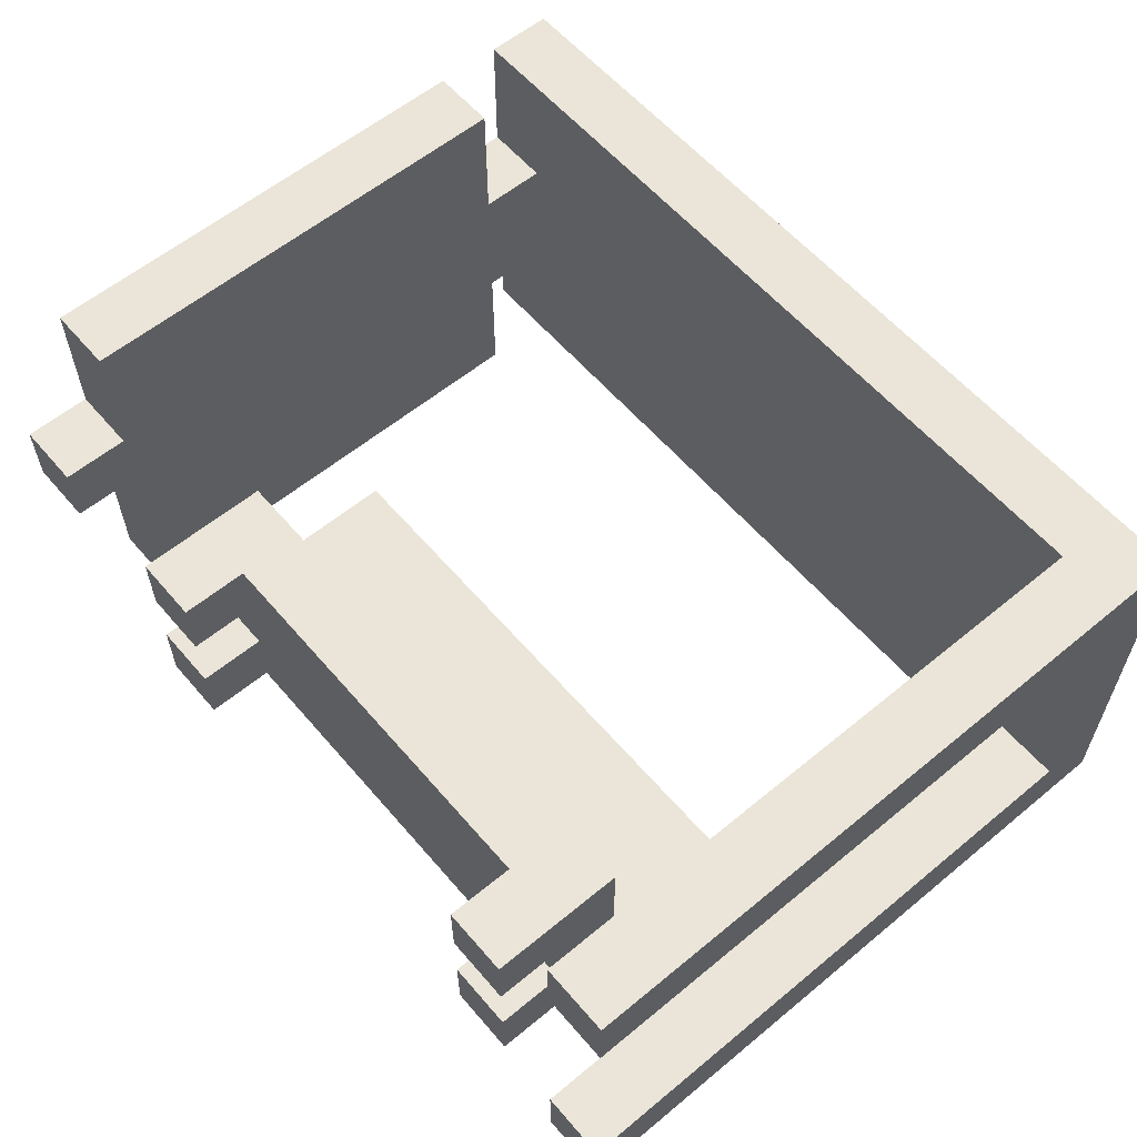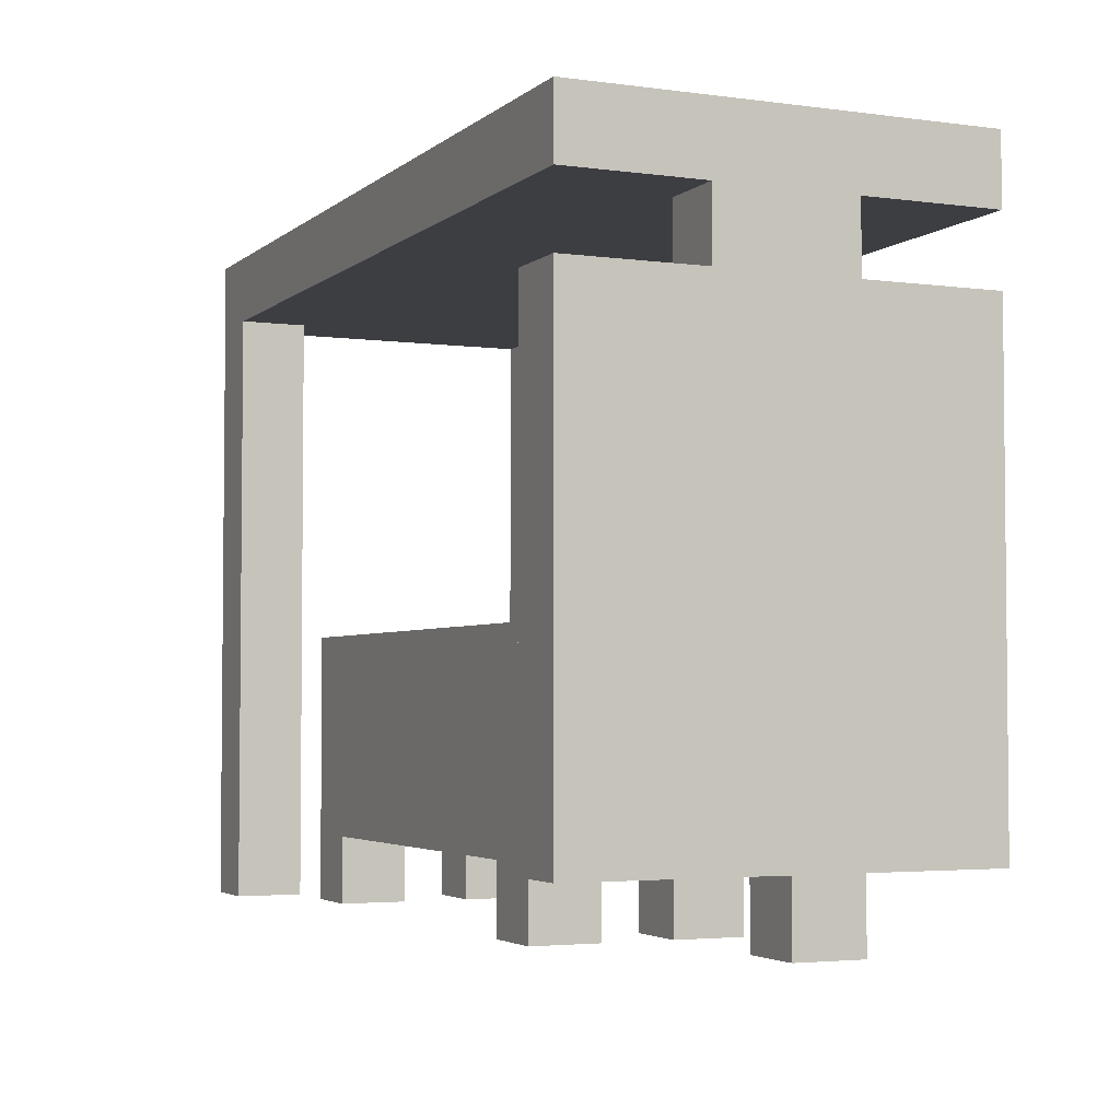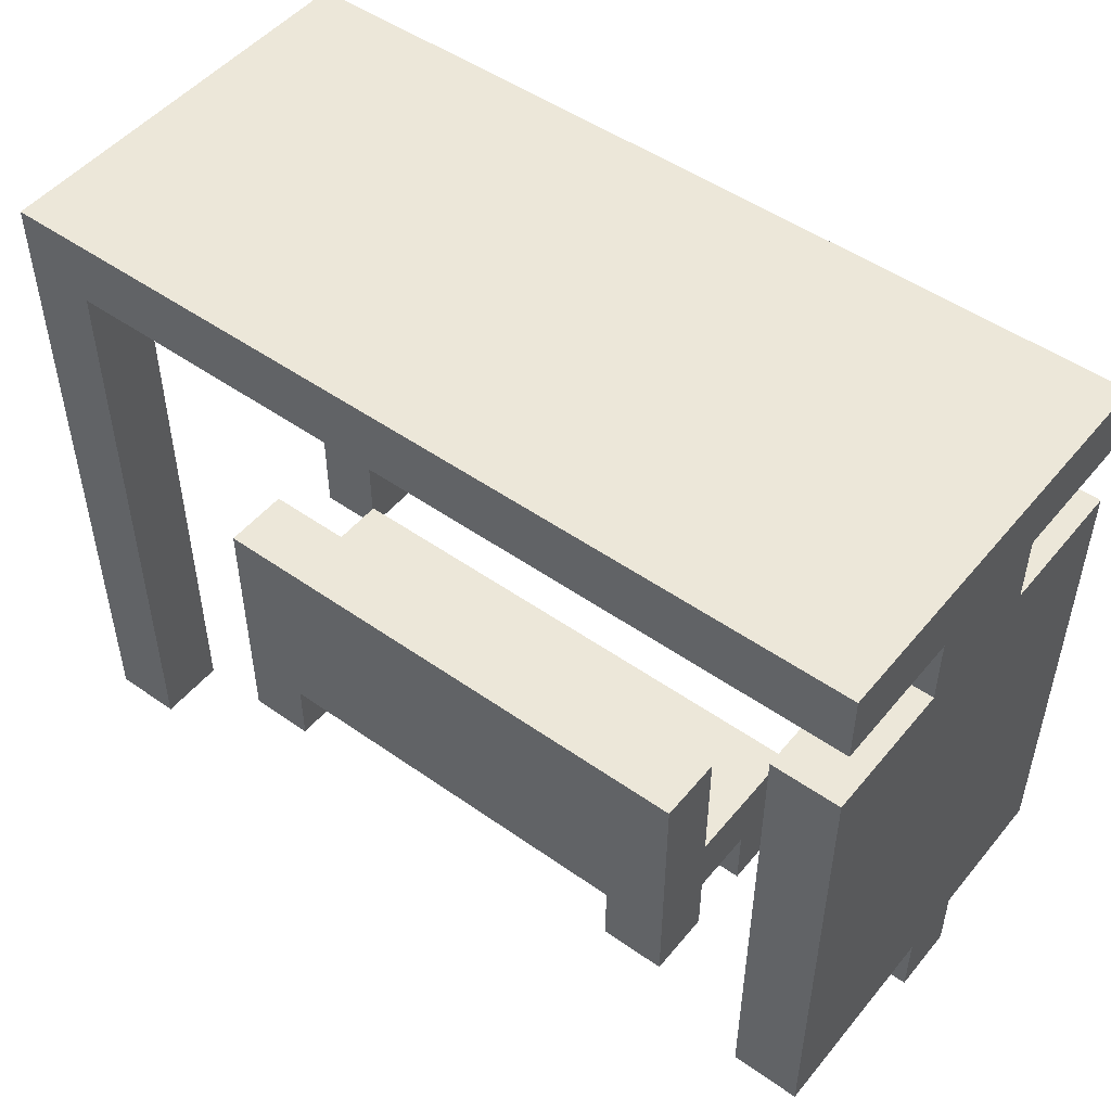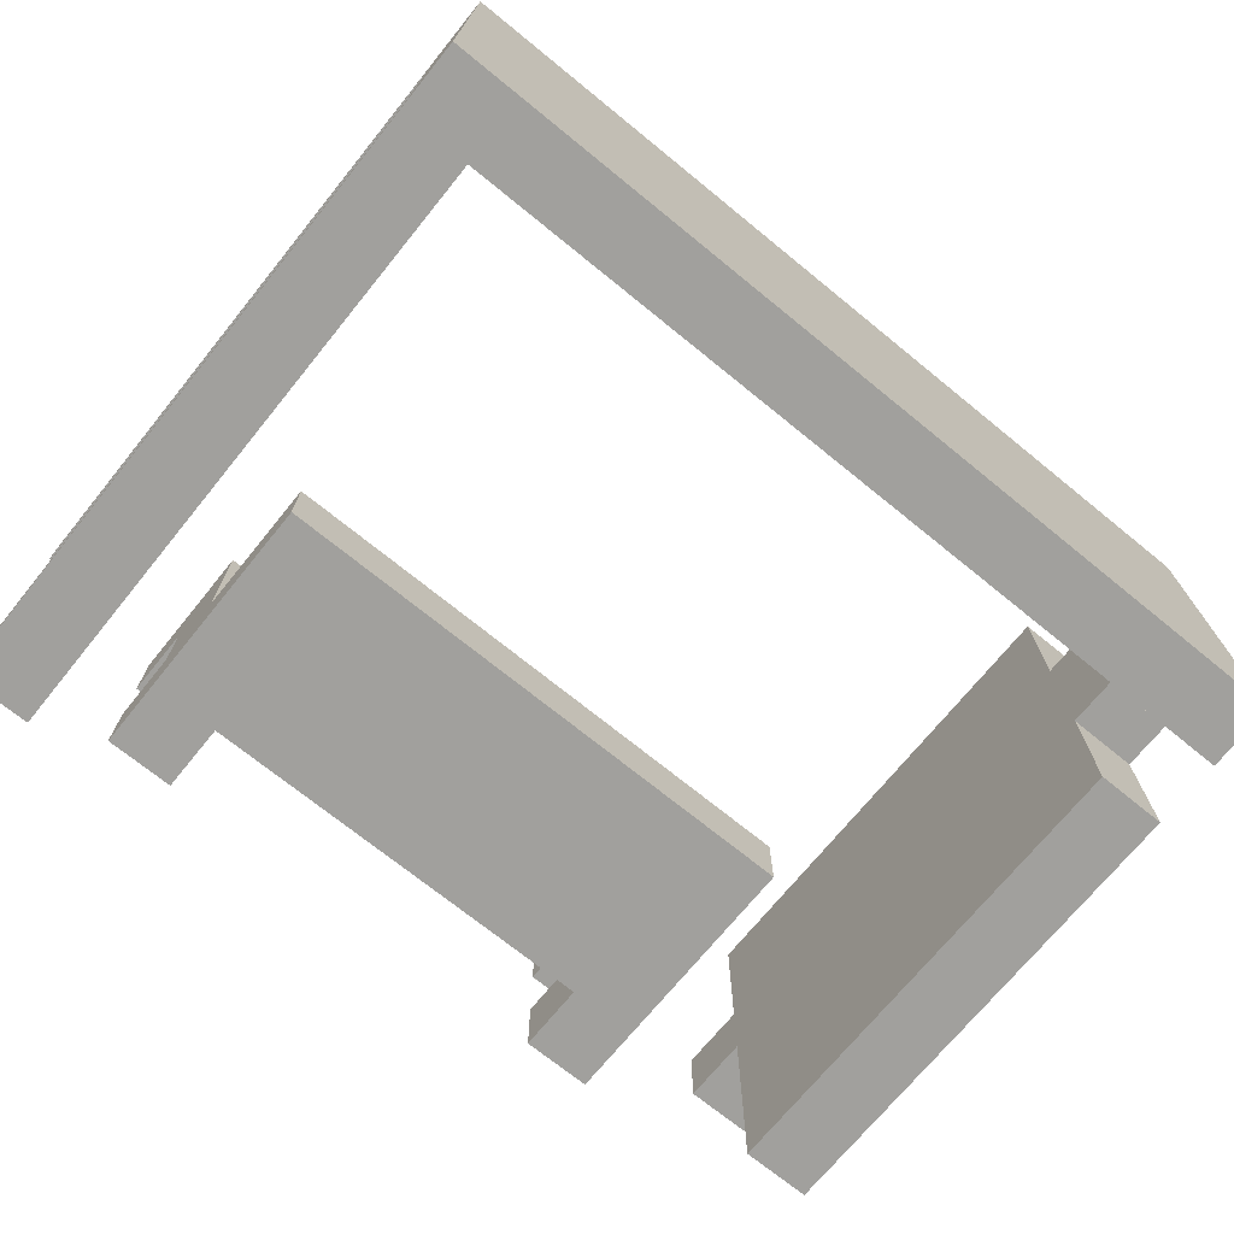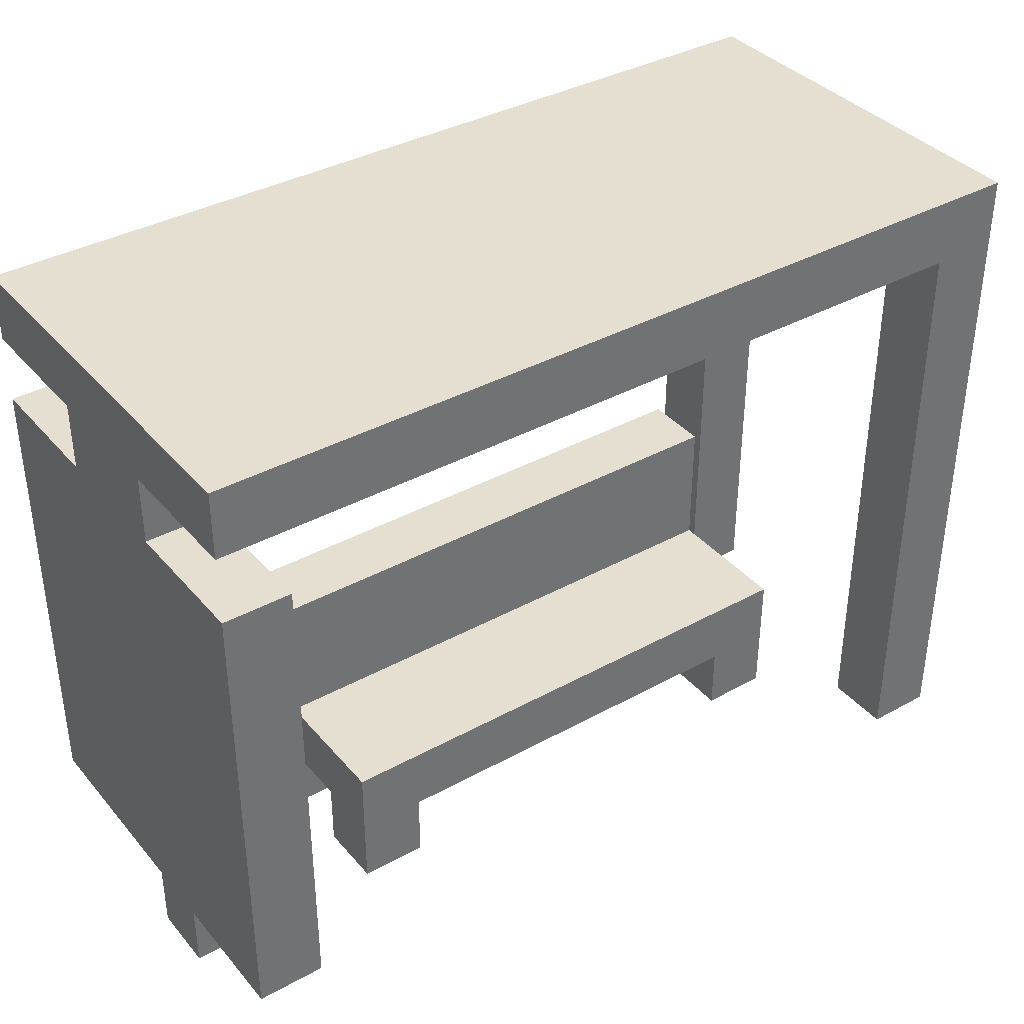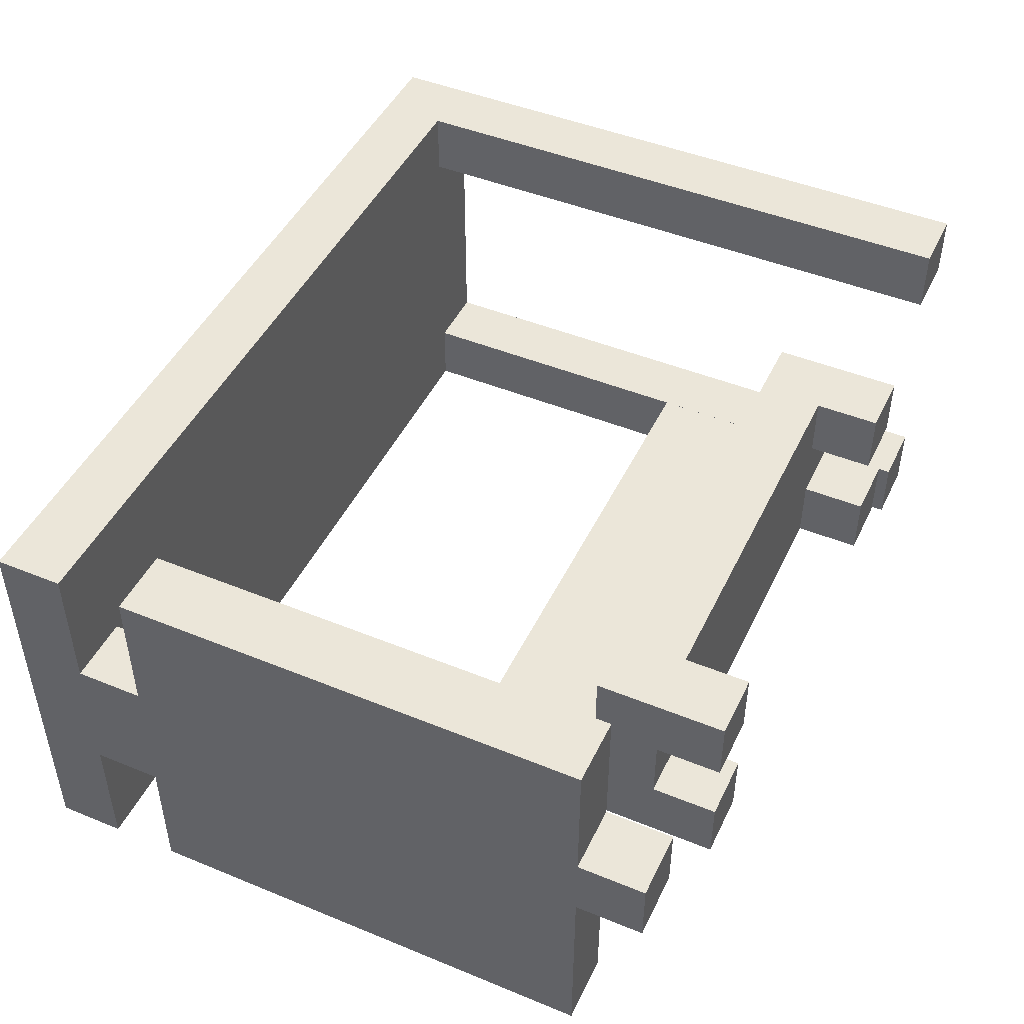
<metadata>
{"format":"obj","ext":"obj","renderer":"f3d","projection":"perspective","resolution":1024,"background":"white","views":[{"elev":59.1,"azim":49.7,"up":"+Z"},{"elev":-3.5,"azim":-114.2,"up":"+Y"},{"elev":49.6,"azim":-142.1,"up":"+Y"},{"elev":-71.7,"azim":140.9,"up":"+Z"},{"elev":37.3,"azim":-35.3,"up":"+Y"},{"elev":46.7,"azim":-65.1,"up":"+Z"}]}
</metadata>
<code>
v -6.5 0 1
v -6.5 0 -0
v -6.5 1 3
v -6.5 1 1
v -6.5 1 -0
v -6.5 1 -3
v -6.5 2 2
v -6.5 2 -2
v -6.5 7 2
v -6.5 7 -2
v -6.5 8 3
v -6.5 8 1
v -6.5 8 -1
v -6.5 8 -3
v -6.5 9 3
v -6.5 9 1
v -6.5 9 -1
v -6.5 9 -3
v -6.5 10 3
v -6.5 10 -3
v -3.5 0 1
v -3.5 0 -0
v -3.5 0 -1
v -3.5 0 -2
v -3.5 1 -0
v -3.5 1 -1
v -3.5 2 1
v -3.5 2 -1
v -3.5 4 -1
v -3.5 4 -2
v 3.5 0 1
v 3.5 0 -0
v 3.5 0 -1
v 3.5 0 -2
v 3.5 1 1
v 3.5 1 -0
v 3.5 1 -1
v 3.5 1 -2
v 5.5 0 3
v 5.5 0 2
v 5.5 0 -2
v 5.5 0 -3
v 5.5 9 3
v 5.5 9 2
v 5.5 9 -2
v 5.5 9 -3
v -5.5 0 1
v -5.5 0 -0
v -5.5 1 3
v -5.5 1 1
v -5.5 1 -0
v -5.5 1 -3
v -5.5 2 2
v -5.5 2 -2
v -5.5 7 2
v -5.5 7 -2
v -5.5 8 3
v -5.5 8 1
v -5.5 8 -1
v -5.5 8 -3
v -5.5 9 1
v -5.5 9 -1
v -2.5 0 1
v -2.5 0 -0
v -2.5 0 -1
v -2.5 0 -2
v -2.5 1 1
v -2.5 1 -0
v -2.5 1 -1
v -2.5 1 -2
v 4.5 0 1
v 4.5 0 -0
v 4.5 0 -1
v 4.5 0 -2
v 4.5 1 -0
v 4.5 1 -1
v 4.5 2 1
v 4.5 2 -1
v 4.5 4 -1
v 4.5 4 -2
v 6.5 0 3
v 6.5 0 2
v 6.5 0 -2
v 6.5 0 -3
v 6.5 9 3
v 6.5 9 2
v 6.5 9 -2
v 6.5 9 -3
v 6.5 10 3
v 6.5 10 -3
v -6.5 1 3
v -6.5 8 3
v -6.5 9 3
v -6.5 10 3
v -5.5 1 3
v -5.5 8 3
v 5.5 0 3
v 5.5 9 3
v 6.5 0 3
v 6.5 9 3
v 6.5 10 3
v -6.5 0 1
v -6.5 1 1
v -6.5 8 1
v -6.5 9 1
v -5.5 0 1
v -5.5 1 1
v -5.5 8 1
v -5.5 9 1
v -3.5 0 1
v -3.5 2 1
v -2.5 0 1
v -2.5 1 1
v 3.5 0 1
v 3.5 1 1
v 4.5 0 1
v 4.5 2 1
v -3.5 0 -1
v -3.5 1 -1
v -3.5 2 -1
v -3.5 4 -1
v -2.5 0 -1
v -2.5 1 -1
v 3.5 0 -1
v 3.5 1 -1
v 4.5 0 -1
v 4.5 1 -1
v 4.5 2 -1
v 4.5 4 -1
v 5.5 0 -2
v 5.5 9 -2
v 6.5 0 -2
v 6.5 9 -2
v 5.5 0 2
v 5.5 9 2
v 6.5 0 2
v 6.5 9 2
v -6.5 0 -0
v -6.5 1 -0
v -5.5 0 -0
v -5.5 1 -0
v -3.5 0 -0
v -3.5 1 -0
v -2.5 0 -0
v -2.5 1 -0
v 3.5 0 -0
v 3.5 1 -0
v 4.5 0 -0
v 4.5 1 -0
v -6.5 8 -1
v -6.5 9 -1
v -5.5 8 -1
v -5.5 9 -1
v -3.5 0 -2
v -3.5 4 -2
v -2.5 0 -2
v -2.5 1 -2
v 3.5 0 -2
v 3.5 1 -2
v 4.5 0 -2
v 4.5 4 -2
v -6.5 1 -3
v -6.5 8 -3
v -6.5 9 -3
v -6.5 10 -3
v -5.5 1 -3
v -5.5 8 -3
v 5.5 0 -3
v 5.5 9 -3
v 6.5 0 -3
v 6.5 9 -3
v 6.5 10 -3
v 5.5 0 3
v 6.5 0 3
v 5.5 0 2
v 6.5 0 2
v -6.5 0 1
v -5.5 0 1
v -3.5 0 1
v -2.5 0 1
v 3.5 0 1
v 4.5 0 1
v -6.5 0 -0
v -5.5 0 -0
v -3.5 0 -0
v -2.5 0 -0
v 3.5 0 -0
v 4.5 0 -0
v -3.5 0 -1
v -2.5 0 -1
v 3.5 0 -1
v 4.5 0 -1
v -3.5 0 -2
v -2.5 0 -2
v 3.5 0 -2
v 4.5 0 -2
v 5.5 0 -2
v 6.5 0 -2
v 5.5 0 -3
v 6.5 0 -3
v -6.5 1 3
v -5.5 1 3
v -6.5 1 1
v -5.5 1 1
v -2.5 1 1
v 3.5 1 1
v -6.5 1 -0
v -5.5 1 -0
v -3.5 1 -0
v -2.5 1 -0
v 3.5 1 -0
v 4.5 1 -0
v -3.5 1 -1
v -2.5 1 -1
v 3.5 1 -1
v 4.5 1 -1
v -2.5 1 -2
v 3.5 1 -2
v -6.5 1 -3
v -5.5 1 -3
v -6.5 9 3
v 5.5 9 3
v 5.5 9 2
v 6.5 9 2
v -6.5 9 1
v -5.5 9 1
v 5.5 9 1
v -6.5 9 -1
v -5.5 9 -1
v 5.5 9 -1
v 5.5 9 -2
v 6.5 9 -2
v -6.5 9 -3
v 5.5 9 -3
v -3.5 2 1
v 4.5 2 1
v -3.5 2 -1
v 4.5 2 -1
v -3.5 4 -1
v 4.5 4 -1
v -3.5 4 -2
v 4.5 4 -2
v -6.5 8 3
v -5.5 8 3
v -6.5 8 1
v -5.5 8 1
v -6.5 8 -1
v -5.5 8 -1
v -6.5 8 -3
v -5.5 8 -3
v -6.5 10 3
v 6.5 10 3
v -5.5 10 1
v 5.5 10 1
v -5.5 10 -1
v 5.5 10 -1
v -6.5 10 -3
v 6.5 10 -3
f 4 2 1
f 5 2 4
f 7 4 3
f 7 6 5
f 7 5 4
f 8 6 7
f 9 7 3
f 9 8 7
f 10 6 8
f 10 8 9
f 11 9 3
f 11 10 9
f 12 10 11
f 13 10 12
f 14 6 10
f 14 10 13
f 16 13 12
f 17 13 16
f 19 16 15
f 19 18 17
f 19 17 16
f 20 18 19
f 25 22 21
f 26 24 23
f 27 25 21
f 27 26 25
f 28 24 26
f 28 26 27
f 29 24 28
f 30 24 29
f 35 32 31
f 36 32 35
f 37 34 33
f 38 34 37
f 43 40 39
f 44 40 43
f 45 42 41
f 46 42 45
f 47 48 50
f 50 48 51
f 49 50 53
f 51 52 53
f 50 51 53
f 53 52 54
f 49 53 55
f 53 54 55
f 54 52 56
f 55 54 56
f 49 55 57
f 55 56 57
f 57 56 58
f 58 56 59
f 56 52 60
f 59 56 60
f 58 59 61
f 61 59 62
f 63 64 67
f 67 64 68
f 65 66 69
f 69 66 70
f 71 72 75
f 73 74 76
f 71 75 77
f 75 76 77
f 76 74 78
f 77 76 78
f 78 74 79
f 79 74 80
f 81 82 85
f 85 82 86
f 83 84 87
f 87 84 88
f 85 86 89
f 86 87 89
f 87 88 89
f 89 88 90
f 95 92 91
f 96 92 95
f 98 94 93
f 99 98 97
f 100 94 98
f 100 98 99
f 101 94 100
f 106 103 102
f 107 103 106
f 108 105 104
f 109 105 108
f 112 111 110
f 113 111 112
f 115 111 113
f 116 115 114
f 117 111 115
f 117 115 116
f 122 119 118
f 123 119 122
f 126 125 124
f 127 125 126
f 128 121 120
f 129 121 128
f 132 131 130
f 133 131 132
f 134 135 136
f 136 135 137
f 138 139 140
f 140 139 141
f 142 143 144
f 144 143 145
f 146 147 148
f 148 147 149
f 150 151 152
f 152 151 153
f 154 155 156
f 156 155 157
f 157 155 159
f 158 159 160
f 159 155 161
f 160 159 161
f 162 163 166
f 166 163 167
f 164 165 169
f 168 169 170
f 169 165 171
f 170 169 171
f 171 165 172
f 175 174 173
f 176 174 175
f 183 178 177
f 184 178 183
f 185 180 179
f 186 180 185
f 187 182 181
f 188 182 187
f 193 190 189
f 194 190 193
f 195 192 191
f 196 192 195
f 199 198 197
f 200 198 199
f 203 202 201
f 204 202 203
f 210 206 205
f 211 206 210
f 213 210 209
f 213 212 211
f 213 211 210
f 214 212 213
f 215 212 214
f 216 212 215
f 217 215 214
f 218 215 217
f 219 208 207
f 220 208 219
f 223 222 221
f 225 223 221
f 225 224 223
f 226 224 225
f 227 224 226
f 229 227 226
f 230 224 227
f 230 227 229
f 231 229 228
f 231 224 230
f 231 230 229
f 232 224 231
f 233 231 228
f 234 231 233
f 235 236 237
f 237 236 238
f 239 240 241
f 241 240 242
f 243 244 245
f 245 244 246
f 247 248 249
f 249 248 250
f 251 252 253
f 253 252 254
f 251 253 255
f 253 254 255
f 254 252 256
f 255 254 256
f 251 255 257
f 255 256 257
f 256 252 258
f 257 256 258

</code>
